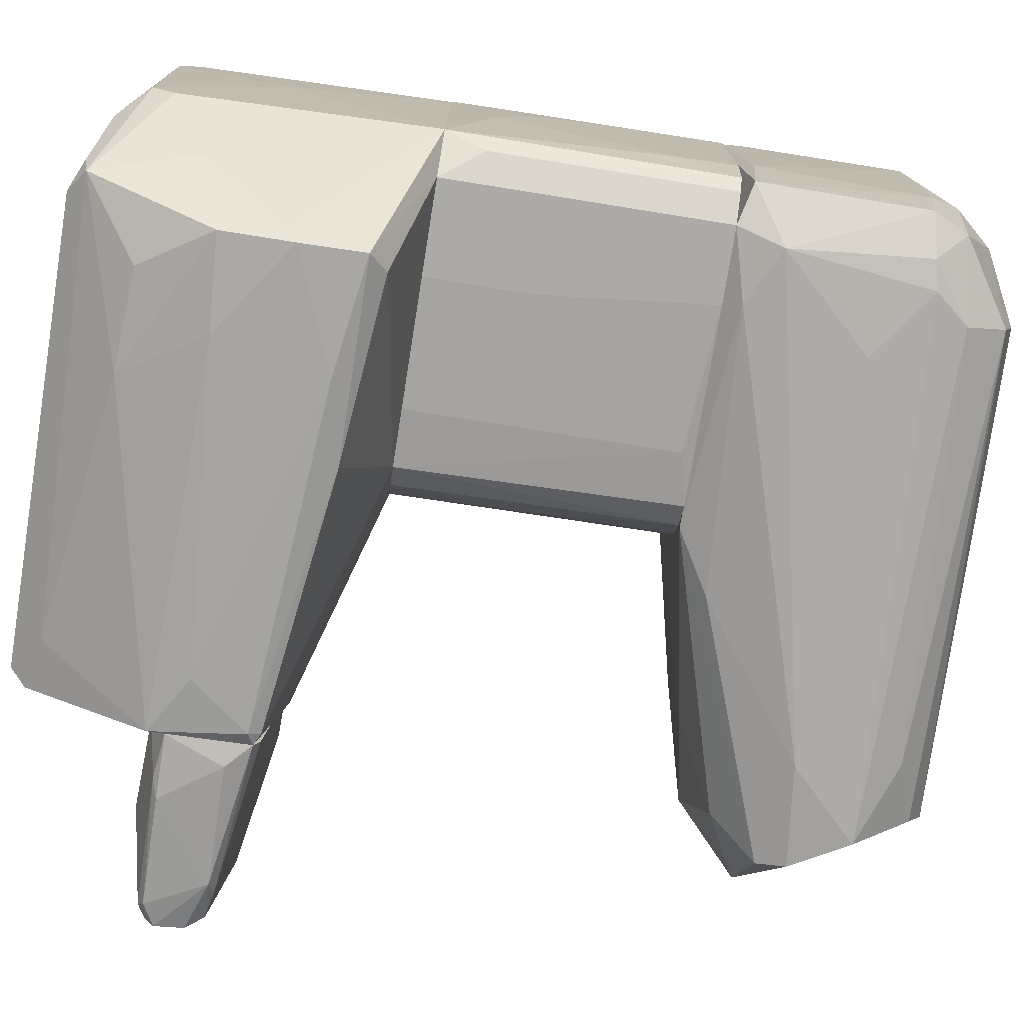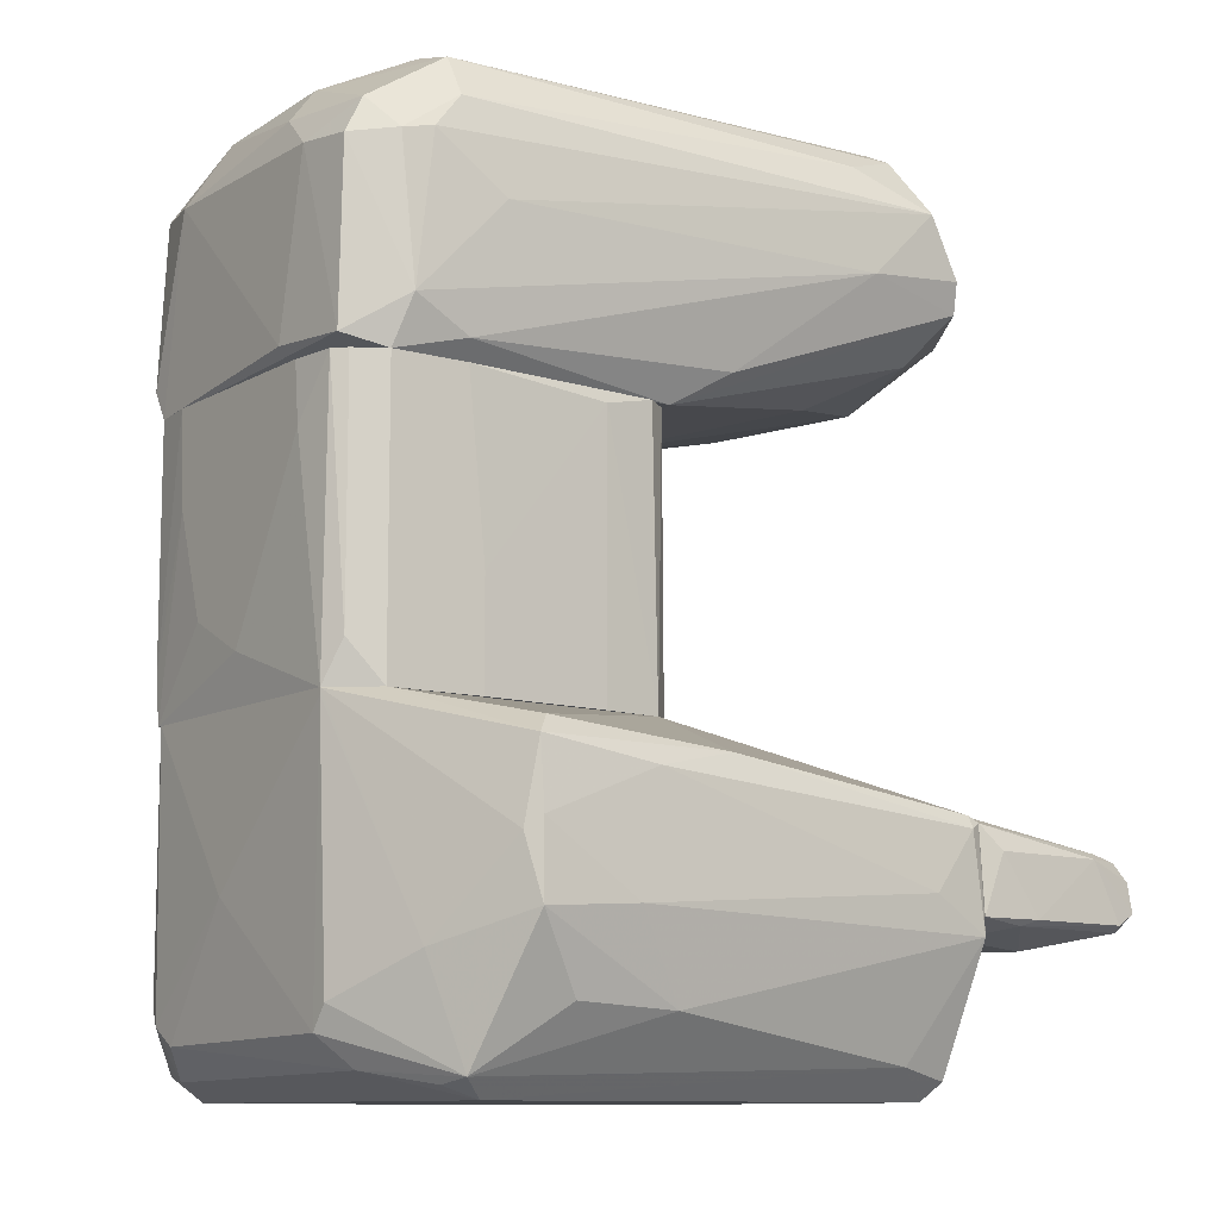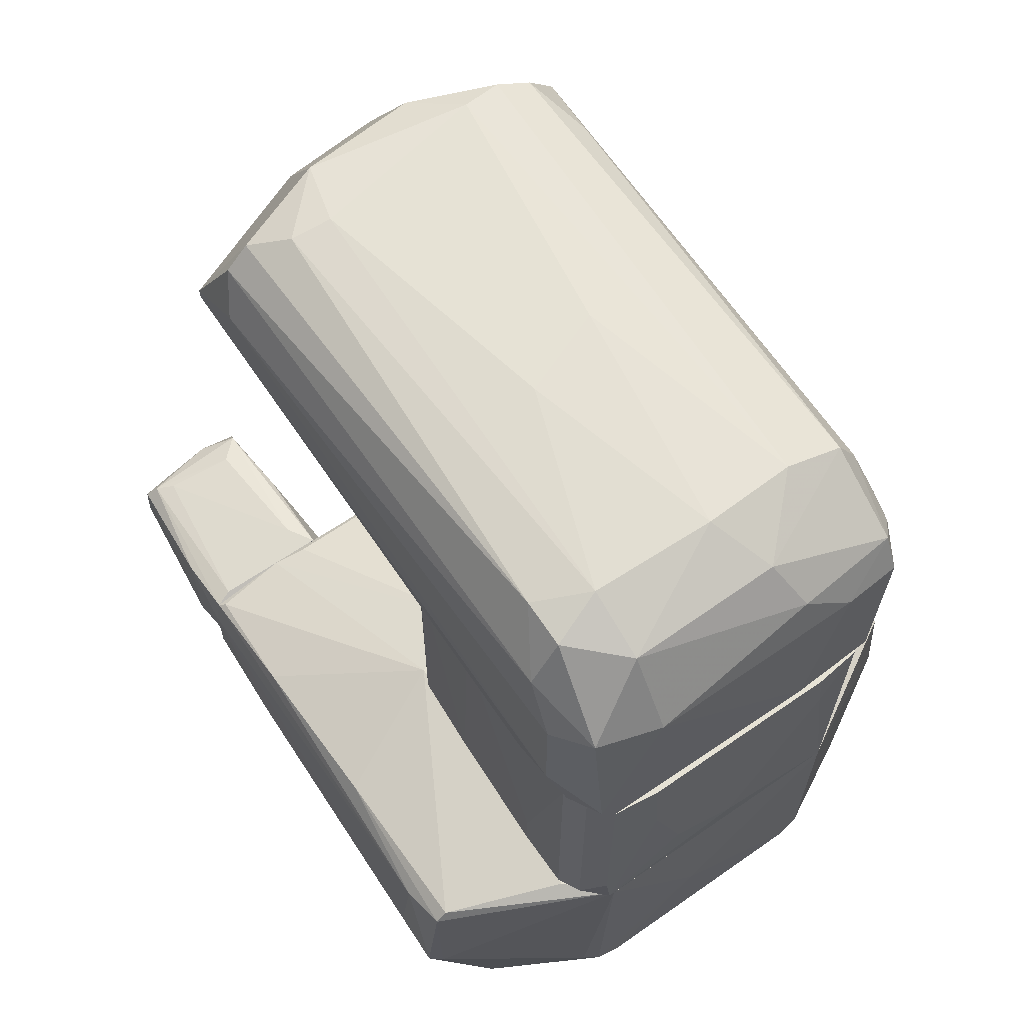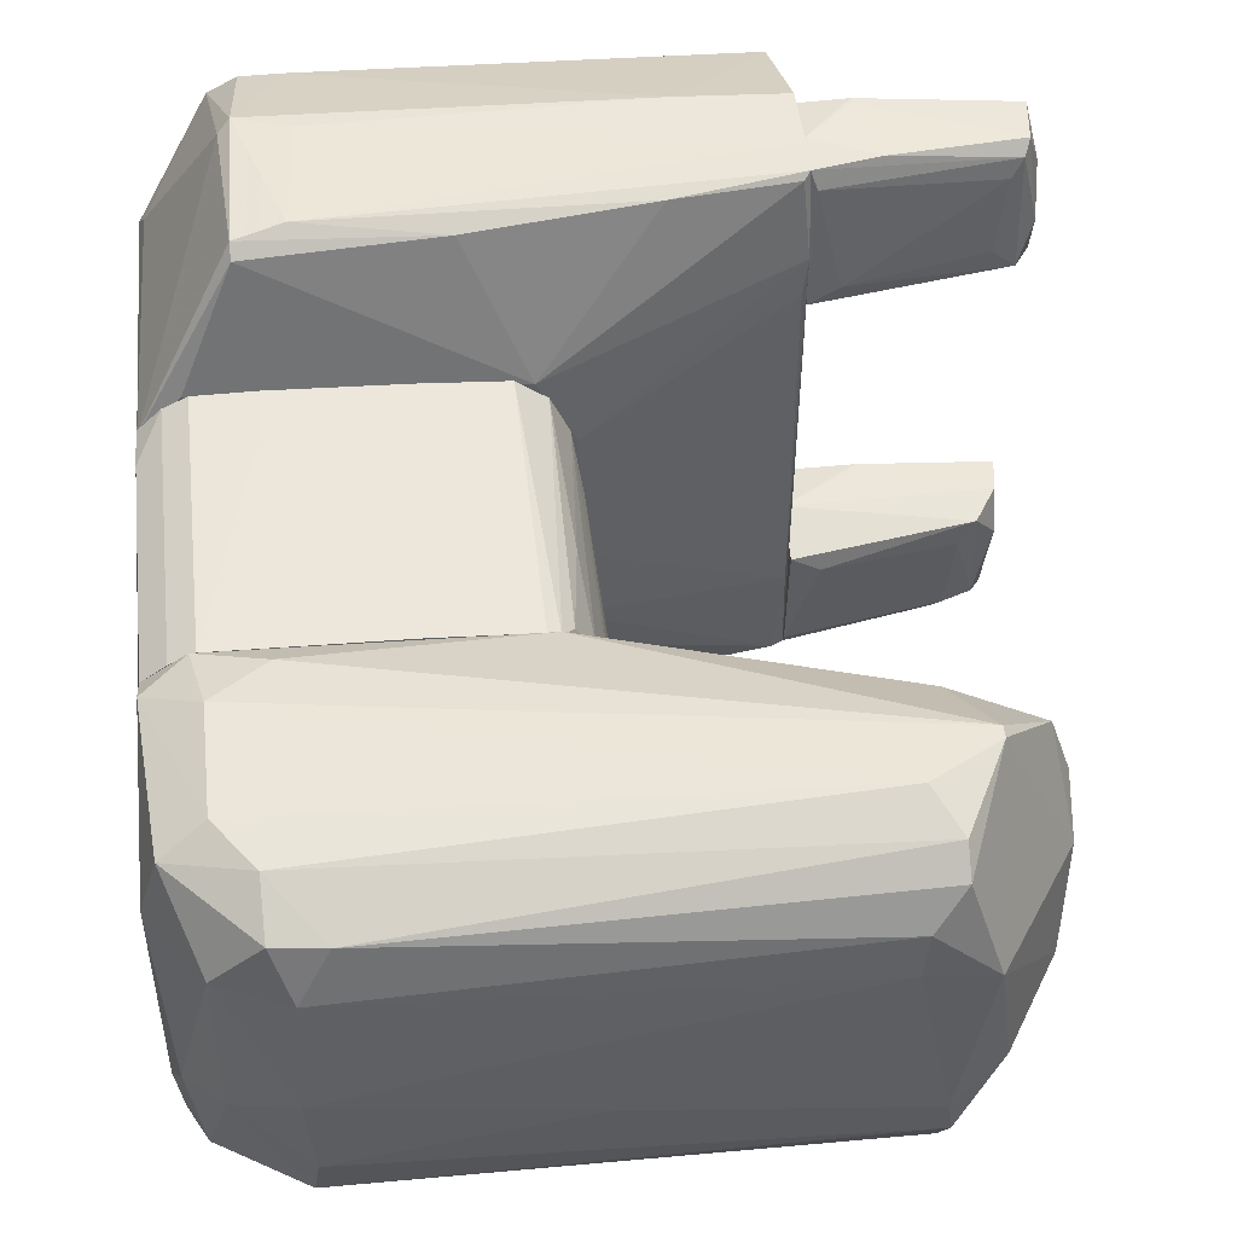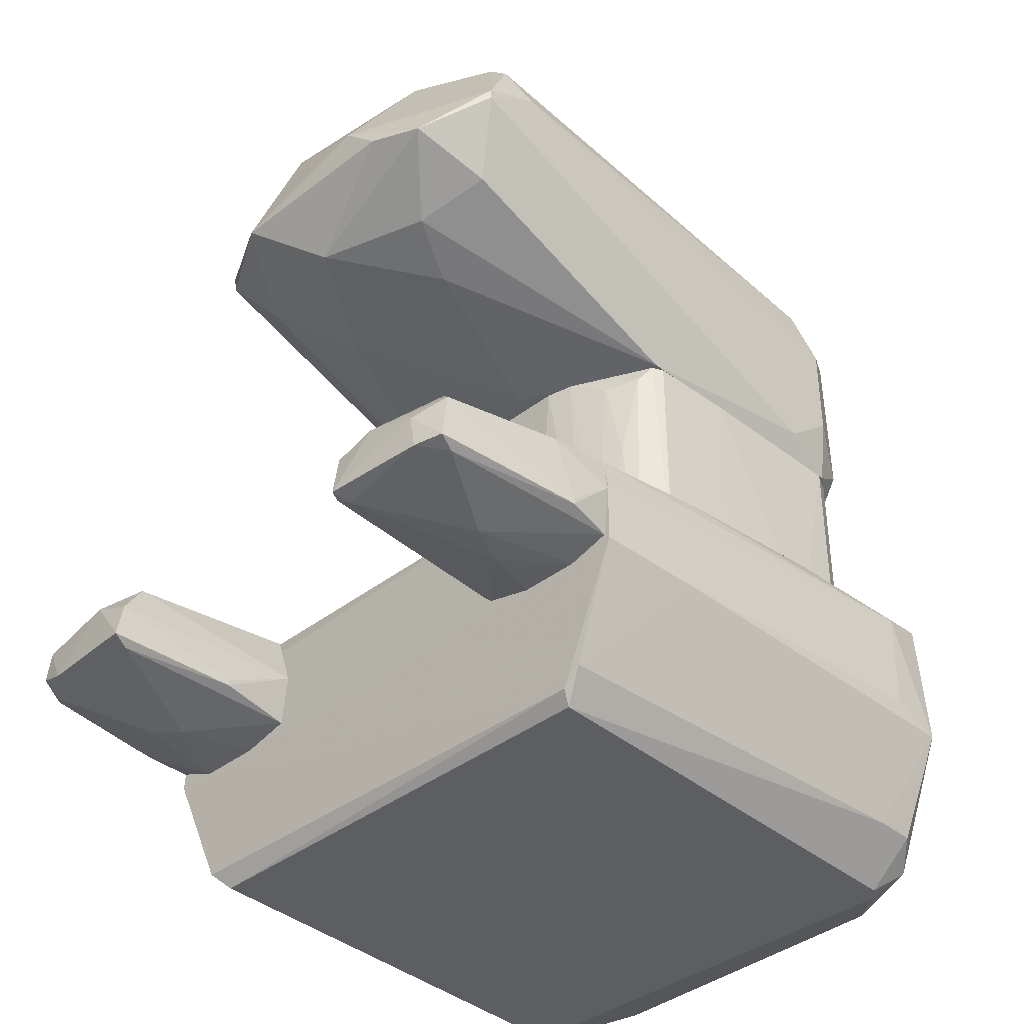
<metadata>
{"format":"obj","ext":"obj","renderer":"f3d","projection":"perspective","resolution":1024,"background":"white","views":[{"elev":-75.8,"azim":-99.1,"up":"+Y"},{"elev":-10.3,"azim":-35.6,"up":"+Z"},{"elev":63.9,"azim":-125.0,"up":"+Z"},{"elev":48.5,"azim":-6.5,"up":"+Y"},{"elev":-39.1,"azim":133.9,"up":"+Z"}]}
</metadata>
<code>
o convex_0
v -0.1217 -0.03474 0.1057
v -0.3589 -0.09031 0.102
v -0.3589 -0.09031 0.1057
v -0.2958 0.2025 -0.009177
v -0.006735 -0.1459 -0.1019
v 0.004395 0.1876 0.0501
v -0.3144 -0.1385 -0.09444
v -0.006735 0.1468 -0.1019
v 0.004395 -0.1867 0.0501
v -0.2995 0.1876 0.08718
v -0.3292 0.1098 -0.0907
v -0.2958 -0.2016 0.03528
v -0.3589 0.08755 0.1057
v -0.2921 0.1468 -0.1019
v -0.3551 -0.08292 -0.06847
v -0.2847 -0.1867 0.08718
v -0.1476 0.1023 0.1057
v -0.2032 -0.1867 -0.05735
v 0.004395 -0.1904 -0.0129
v 0.004395 0.1913 -0.009177
v -0.3551 0.09122 -0.06105
v -0.2958 -0.146 -0.1019
v -0.155 -0.1052 0.1057
v 0.000661 0.1135 0.06495
v -0.2921 0.1765 -0.07591
v -0.2958 -0.2016 -0.009177
v 0.000661 0.1617 -0.0833
v 0.000661 -0.1126 0.06495
v -0.2699 0.1988 0.07236
v 0.000661 -0.157 -0.0907
v -0.1698 -0.1904 0.07606
v -0.1846 0.1876 0.07978
v -0.2958 -0.1978 0.07606
v -0.3107 -0.1571 -0.09072
v -0.3292 -0.1459 -0.02769
v -0.3589 0.01339 0.005636
v -0.03269 -0.1941 0.009334
v -0.3107 0.1579 -0.08702
v -0.3033 0.195 -0.005458
v -0.3329 0.1135 0.1057
v -0.06235 0.195 -0.009157
v -0.3329 -0.1126 0.1057
v -0.1254 0.05784 0.1057
v -0.3366 -0.09403 -0.087
v -0.3551 0.07268 -0.07217
v -0.003037 -0.1867 0.05381
v -0.2995 0.195 0.07978
v -0.3551 -0.09403 -0.05364
v -0.003037 -0.1904 0.0464
v -0.1328 -0.08292 0.1057
v 0.000661 0.1505 -0.09442
v 0.004395 0.1913 0.03156
v -0.3033 -0.1941 0.02789
v 0.000661 0.1839 0.05381
v -0.2366 -0.2016 -0.005458
v -0.2625 0.2025 0.001938
v -0.2662 -0.1867 -0.05366
v -0.2662 0.1765 -0.07591
v -0.3514 0.1024 -0.04994
v -0.03269 -0.1645 -0.0833
v 0.004395 0.1357 0.06123
v -0.2217 -0.1978 0.06495
v -0.07348 0.1876 0.06493
v -0.2995 0.1394 -0.1019
f 22 44 64
f 3 1 13
f 2 3 13
f 8 5 14
f 13 1 17
f 6 9 19
f 6 19 20
f 14 5 22
f 1 3 23
f 8 14 25
f 24 1 28
f 23 16 31
f 10 17 32
f 31 16 33
f 7 22 34
f 3 2 35
f 34 26 35
f 2 13 36
f 15 2 36
f 13 21 36
f 11 21 38
f 25 14 38
f 4 25 38
f 4 38 39
f 10 13 40
f 17 10 40
f 13 17 40
f 20 27 41
f 23 3 42
f 16 23 42
f 3 33 42
f 33 16 42
f 17 1 43
f 1 24 43
f 22 7 44
f 7 34 44
f 34 15 44
f 21 11 45
f 15 36 45
f 36 21 45
f 11 44 45
f 44 15 45
f 9 28 46
f 23 31 46
f 13 10 47
f 29 4 47
f 10 32 47
f 32 29 47
f 4 39 47
f 39 13 47
f 2 15 48
f 15 34 48
f 35 2 48
f 34 35 48
f 19 9 49
f 37 19 49
f 9 46 49
f 46 31 49
f 1 23 50
f 28 1 50
f 23 46 50
f 46 28 50
f 5 8 51
f 20 19 51
f 8 27 51
f 27 20 51
f 30 5 51
f 19 30 51
f 6 20 52
f 29 6 52
f 20 41 52
f 26 12 53
f 33 3 53
f 12 33 53
f 3 35 53
f 35 26 53
f 18 19 55
f 12 26 55
f 26 18 55
f 19 37 55
f 4 29 56
f 41 4 56
f 29 52 56
f 52 41 56
f 18 26 57
f 26 34 57
f 34 18 57
f 8 25 58
f 25 4 58
f 27 8 58
f 4 41 58
f 41 27 58
f 21 13 59
f 38 21 59
f 13 39 59
f 39 38 59
f 19 18 60
f 22 5 60
f 5 30 60
f 30 19 60
f 34 22 60
f 18 34 60
f 9 6 61
f 28 9 61
f 24 28 61
f 17 43 61
f 43 24 61
f 6 54 61
f 54 17 61
f 33 12 62
f 31 33 62
f 49 31 62
f 37 49 62
f 12 55 62
f 55 37 62
f 6 29 63
f 32 17 63
f 29 32 63
f 54 6 63
f 17 54 63
f 14 22 64
f 11 38 64
f 38 14 64
f 44 11 64
o convex_1
v -0.1328 -0.07551 0.191
v -0.2921 0.1135 0.1354
v -0.2921 0.1135 0.1057
v -0.3589 -0.09405 0.2837
v -0.1513 0.1024 0.2837
v -0.3329 -0.1126 0.1057
v -0.1291 0.06531 0.1057
v -0.3589 0.09497 0.2837
v -0.1587 -0.1052 0.2837
v -0.155 -0.1052 0.1057
v -0.3589 0.09127 0.1057
v -0.1216 0.02823 0.2837
v -0.1587 0.1061 0.1057
v -0.3589 -0.09036 0.1057
v -0.3292 0.1135 0.2837
v -0.3329 -0.1126 0.2837
v -0.1254 -0.04956 0.1057
v -0.1254 -0.04587 0.2837
v -0.3626 0.06161 0.2243
v -0.3292 0.1135 0.1057
v -0.218 0.1098 0.2837
v -0.2736 -0.1126 0.1725
v -0.1216 -0.008795 0.1057
v -0.3626 -0.06439 0.2837
v -0.3626 -0.005099 0.1354
v -0.1365 0.08383 0.2095
v -0.1439 -0.09405 0.2837
v -0.1921 -0.1089 0.2762
v -0.1921 -0.1089 0.1057
v -0.1402 -0.09033 0.1057
v -0.1402 0.09125 0.1057
v -0.1216 -0.02732 0.2837
v -0.1328 0.07272 0.2688
v -0.1587 0.1061 0.2837
v -0.3626 0.06531 0.2837
v -0.344 0.1061 0.1057
v -0.3514 -0.1015 0.1317
v -0.1216 0.01712 0.1317
v -0.2106 0.1098 0.1057
v -0.2847 -0.1126 0.2837
v -0.1291 -0.06811 0.1057
v -0.2736 -0.1126 0.1057
v -0.3626 -0.06811 0.2466
v -0.1328 -0.07181 0.2837
v -0.1254 0.04678 0.2837
v -0.1254 0.05048 0.1391
v -0.3589 0.09497 0.1354
v -0.344 0.1061 0.2837
v -0.1439 0.09497 0.2725
v -0.3626 0.03937 0.1576
v -0.3514 -0.1015 0.2837
f 101 80 115
f 70 67 71
f 68 69 72
f 69 68 73
f 70 71 74
f 67 70 75
f 69 73 76
f 71 67 77
f 75 70 78
f 66 67 79
f 72 69 79
f 73 68 80
f 74 71 81
f 76 73 82
f 67 75 84
f 79 67 84
f 66 79 85
f 79 69 85
f 80 70 86
f 81 71 87
f 68 72 88
f 88 83 89
f 75 78 89
f 73 74 91
f 82 73 91
f 74 73 92
f 92 86 93
f 70 74 93
f 74 92 93
f 74 81 94
f 91 74 94
f 65 91 94
f 77 69 95
f 71 77 95
f 90 71 95
f 76 82 96
f 87 76 96
f 81 87 96
f 71 90 97
f 69 77 98
f 85 69 98
f 88 72 99
f 83 88 99
f 84 75 100
f 79 84 100
f 68 78 101
f 78 70 101
f 70 80 101
f 87 71 102
f 76 87 102
f 67 66 103
f 77 67 103
f 66 85 103
f 98 77 103
f 85 98 103
f 73 80 104
f 80 86 104
f 92 73 104
f 86 92 104
f 65 94 105
f 94 81 105
f 96 82 105
f 81 96 105
f 86 70 106
f 93 86 106
f 70 93 106
f 78 68 107
f 68 88 107
f 88 89 107
f 89 78 107
f 91 65 108
f 82 91 108
f 65 105 108
f 105 82 108
f 69 76 109
f 71 97 109
f 102 71 110
f 76 102 110
f 71 109 110
f 109 76 110
f 75 83 111
f 99 72 111
f 83 99 111
f 72 100 111
f 100 75 111
f 72 79 112
f 100 72 112
f 79 100 112
f 95 69 113
f 90 95 113
f 97 90 113
f 69 109 113
f 109 97 113
f 83 75 114
f 89 83 114
f 75 89 114
f 80 68 115
f 68 101 115
o convex_2
v -0.3329 -0.12 0.4023
v 0.04516 0.132 0.3948
v 0.04516 0.132 0.3874
v 0.05256 -0.1274 0.3837
v -0.3589 0.09495 0.2837
v -0.2922 0.06901 0.4653
v -0.1439 -0.1015 0.2837
v 0.0229 -0.08293 0.469
v 0.03773 0.05791 0.3245
v -0.3329 -0.1126 0.2837
v -0.3514 0.1098 0.406
v 0.01922 0.1061 0.4578
v -0.2958 -0.1052 0.4541
v -0.1513 0.1061 0.2837
v 0.08965 -0.06441 0.3615
v -0.3626 -0.0681 0.4023
v -0.3255 0.1246 0.3245
v -0.3033 0.1209 0.4245
v 0.03773 0.04678 0.469
v 0.03033 -0.1311 0.4208
v 0.0785 0.09498 0.3578
v 0.05999 -0.01621 0.3245
v -0.2958 -0.008792 0.469
v -0.3589 -0.1015 0.2911
v -0.3255 -0.1237 0.3133
v 0.03773 -0.09406 0.3356
v 0.08221 -0.02363 0.4097
v -0.3329 -0.02731 0.4504
v -0.003043 0.05791 0.4727
v -0.1105 0.009705 0.2837
v -0.3033 0.1024 0.4541
v 0.004393 0.132 0.4171
v -0.2922 0.1209 0.2985
v -0.3626 0.06901 0.4023
v 0.08965 0.03565 0.3874
v -0.1476 -0.03102 0.4727
v -0.3477 -0.1052 0.4208
v -0.3144 -0.1237 0.406
v -0.2922 -0.0681 0.4653
v -0.1068 -0.1126 0.3059
v 0.01922 -0.1052 0.4578
v -0.3329 0.06901 0.4467
v 0.02662 0.1061 0.3393
v -0.01415 -0.1311 0.3763
v -0.3626 -0.04584 0.2948
v -0.3255 0.1246 0.3948
v 0.01922 0.1209 0.443
v 0.000675 0.08385 0.469
v -0.2884 -0.12 0.2948
v 0.04884 -0.03105 0.4616
v -0.2699 -0.1274 0.3726
v 0.01922 -0.05699 0.4727
v -0.1698 0.02452 0.4727
v -0.003043 0.03936 0.3096
v 0.05627 -0.12 0.3652
v -0.3329 0.1135 0.2837
v -0.2736 0.1024 0.4578
v -0.01044 -0.05699 0.3096
v -0.2958 -0.12 0.4282
v -0.02159 -0.12 0.443
v -0.3551 -0.03844 0.4245
v 0.08965 0.06159 0.3615
v -0.3589 -0.1052 0.3985
v -0.3589 0.1061 0.3022
f 132 171 179
f 117 127 134
f 118 117 136
f 124 136 137
f 120 125 139
f 139 125 140
f 137 130 141
f 119 130 142
f 135 119 142
f 123 135 142
f 122 125 145
f 133 126 146
f 117 118 147
f 118 132 147
f 118 129 148
f 132 118 148
f 117 134 150
f 136 117 150
f 142 130 150
f 134 142 150
f 128 143 152
f 116 140 153
f 128 123 154
f 143 128 154
f 138 143 154
f 151 138 154
f 123 128 156
f 135 123 156
f 138 121 157
f 143 138 157
f 121 146 157
f 146 126 157
f 126 149 157
f 129 118 158
f 124 129 158
f 118 136 158
f 136 124 158
f 119 135 159
f 120 139 160
f 139 131 160
f 149 120 160
f 131 149 160
f 126 133 161
f 147 132 161
f 133 147 161
f 127 117 162
f 117 147 162
f 147 133 162
f 134 127 163
f 121 144 163
f 144 134 163
f 125 122 164
f 140 125 164
f 122 155 164
f 159 140 164
f 155 159 164
f 123 142 165
f 142 134 165
f 135 153 166
f 153 140 166
f 159 135 166
f 140 159 166
f 134 144 167
f 144 151 167
f 154 123 167
f 151 154 167
f 123 165 167
f 165 134 167
f 121 138 168
f 144 121 168
f 138 151 168
f 151 144 168
f 129 124 169
f 124 137 169
f 145 129 169
f 137 145 169
f 130 119 170
f 122 141 170
f 141 130 170
f 155 122 170
f 119 159 170
f 159 155 170
f 125 120 171
f 145 125 171
f 129 145 171
f 148 129 171
f 132 148 171
f 146 121 172
f 133 146 172
f 127 162 172
f 162 133 172
f 163 127 172
f 121 163 172
f 141 122 173
f 137 141 173
f 122 145 173
f 145 137 173
f 152 116 174
f 128 152 174
f 116 153 174
f 153 135 174
f 156 128 175
f 135 156 175
f 128 174 175
f 174 135 175
f 149 131 176
f 131 152 176
f 152 143 176
f 143 157 176
f 157 149 176
f 130 137 177
f 137 136 177
f 136 150 177
f 150 130 177
f 131 139 178
f 140 116 178
f 139 140 178
f 116 152 178
f 152 131 178
f 120 149 179
f 149 126 179
f 126 161 179
f 161 132 179
f 171 120 179
o convex_3
v 0.01923 -0.1904 0.03529
v 0.05261 -0.09036 0.001942
v 0.05261 -0.09036 -0.001761
v 0.1304 -0.1793 0.005646
v 0.1193 -0.1015 0.04271
v 0.004395 -0.1015 0.06125
v 0.004395 -0.1645 -0.01289
v 0.1378 -0.09779 -0.001761
v 0.123 -0.1719 0.03529
v 0.004395 -0.09408 -0.005472
v 0.004395 -0.1793 0.05383
v 0.06742 -0.1497 -0.0166
v 0.004395 -0.1904 -0.001761
v 0.1193 -0.1756 -0.005472
v 0.02293 -0.1126 0.06125
v 0.1341 -0.1237 0.03159
v 0.004395 -0.09036 0.02787
v 0.05261 -0.1349 -0.0166
v 0.09706 -0.183 0.03529
v 0.04518 -0.1904 -0.001761
v 0.1267 -0.1015 -0.005472
v 0.1341 -0.09779 0.02048
v 0.1082 -0.1163 0.04641
v 0.1045 -0.1756 0.039
v 0.004395 -0.1237 -0.01289
v 0.004395 -0.1867 0.05012
v 0.1341 -0.1608 -0.001761
v 0.1304 -0.1756 0.02417
v 0.03406 -0.1867 -0.005472
v 0.1156 -0.183 -0.001761
f 208 193 209
f 182 181 187
f 186 185 189
f 185 186 190
f 190 186 192
f 184 185 194
f 185 190 194
f 184 188 195
f 181 182 196
f 185 184 196
f 182 189 196
f 189 185 196
f 191 186 197
f 180 192 199
f 198 180 199
f 182 187 200
f 189 182 200
f 193 191 200
f 197 189 200
f 191 197 200
f 187 181 201
f 195 187 201
f 184 195 201
f 181 196 201
f 196 184 201
f 188 184 202
f 184 194 202
f 202 194 203
f 194 190 203
f 198 188 203
f 188 202 203
f 186 189 204
f 197 186 204
f 189 197 204
f 192 180 205
f 190 192 205
f 180 198 205
f 203 190 205
f 198 203 205
f 183 193 206
f 187 195 206
f 200 187 206
f 193 200 206
f 195 188 207
f 198 183 207
f 188 198 207
f 183 206 207
f 206 195 207
f 186 191 208
f 192 186 208
f 191 193 208
f 199 192 208
f 199 208 209
f 193 183 209
f 183 198 209
f 198 199 209
o convex_4
v 0.0489 0.09127 0.02048
v 0.03406 0.1914 0.001942
v 0.03406 0.1914 -0.001761
v 0.1341 0.1617 -0.001761
v 0.008105 0.1765 0.05383
v 0.004395 0.09499 -0.005472
v 0.123 0.1024 0.04271
v 0.004395 0.1024 0.06125
v 0.1267 0.1802 0.02787
v 0.1378 0.09869 -0.001761
v 0.004395 0.1617 -0.01289
v 0.06742 0.1469 -0.0166
v 0.004395 0.1876 0.05012
v 0.1304 0.1802 -0.001761
v 0.1156 0.1617 0.039
v 0.02293 0.1135 0.06125
v 0.004395 0.1876 -0.005472
v 0.1341 0.1246 0.03159
v 0.004395 0.09127 0.03159
v 0.04147 0.1358 -0.0166
v 0.1304 0.09499 -0.001761
v 0.1267 0.1024 -0.005472
v 0.04518 0.1876 0.04271
v 0.004395 0.09127 -0.001761
v 0.1193 0.1765 -0.005472
v 0.123 0.1728 0.03529
v 0.1082 0.1172 0.04641
v 0.1341 0.09869 0.02417
v 0.07112 0.09869 0.04641
v 0.004395 0.1246 -0.01289
v 0.004395 0.1914 0.02787
v 0.1341 0.158 0.02048
f 227 219 241
f 215 217 220
f 217 214 222
f 220 217 222
f 212 211 223
f 211 218 223
f 214 217 225
f 217 216 225
f 224 214 225
f 221 220 226
f 220 222 226
f 217 215 228
f 220 221 229
f 219 230 231
f 213 219 231
f 215 229 231
f 229 221 231
f 230 215 231
f 218 211 232
f 210 228 233
f 228 215 233
f 230 210 233
f 215 230 233
f 212 223 234
f 223 213 234
f 221 226 234
f 226 212 234
f 213 231 234
f 231 221 234
f 222 214 235
f 214 224 235
f 227 218 235
f 216 227 235
f 218 232 235
f 232 222 235
f 225 216 236
f 224 225 236
f 235 224 236
f 216 235 236
f 227 216 237
f 219 227 237
f 210 230 237
f 230 219 237
f 216 217 238
f 228 210 238
f 217 228 238
f 210 237 238
f 237 216 238
f 215 220 239
f 229 215 239
f 220 229 239
f 211 212 240
f 212 226 240
f 226 222 240
f 232 211 240
f 222 232 240
f 219 213 241
f 223 218 241
f 213 223 241
f 218 227 241

</code>
